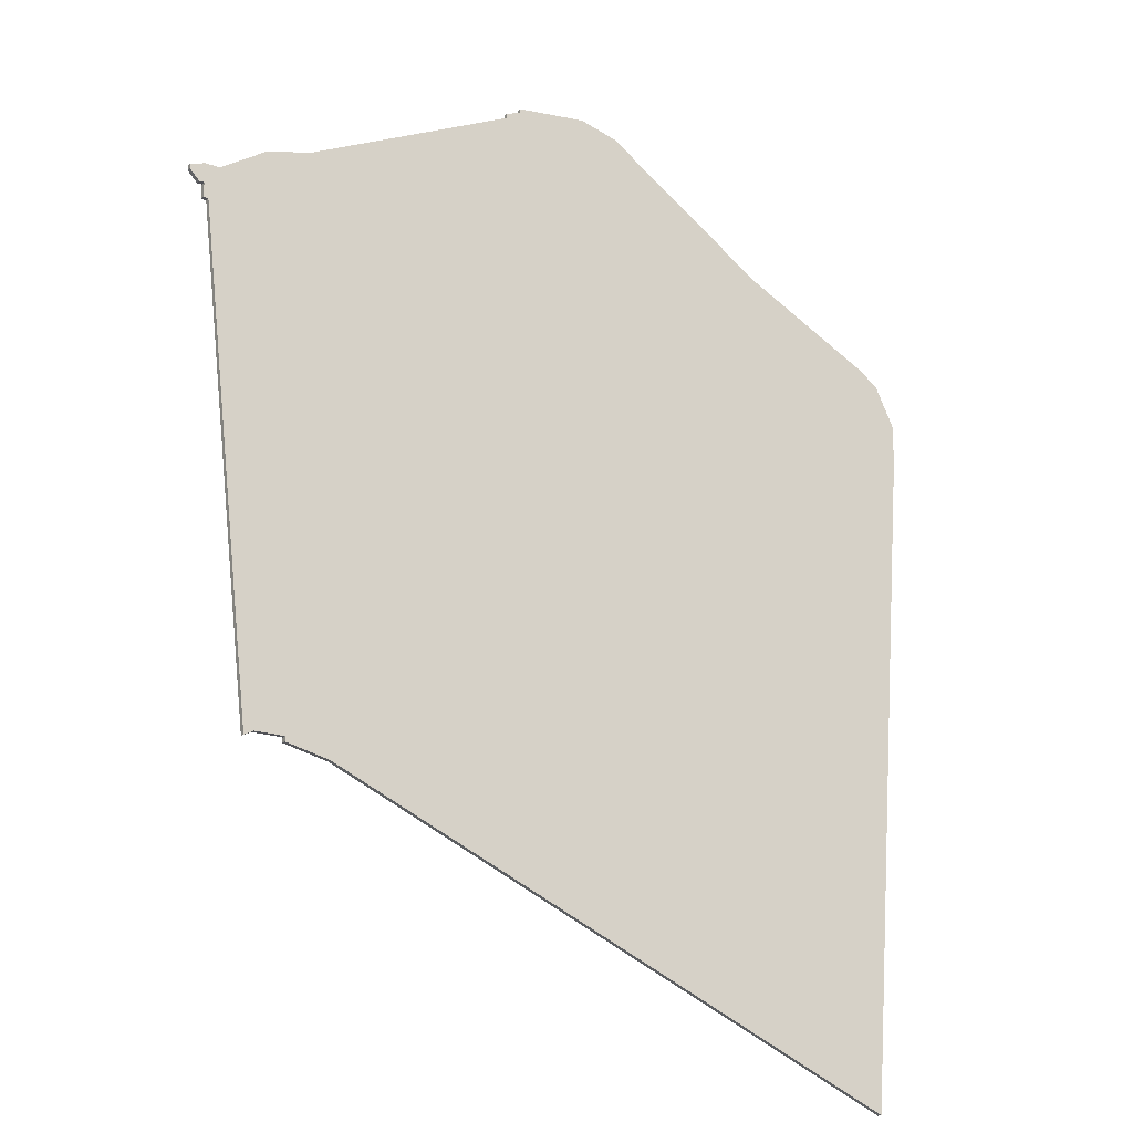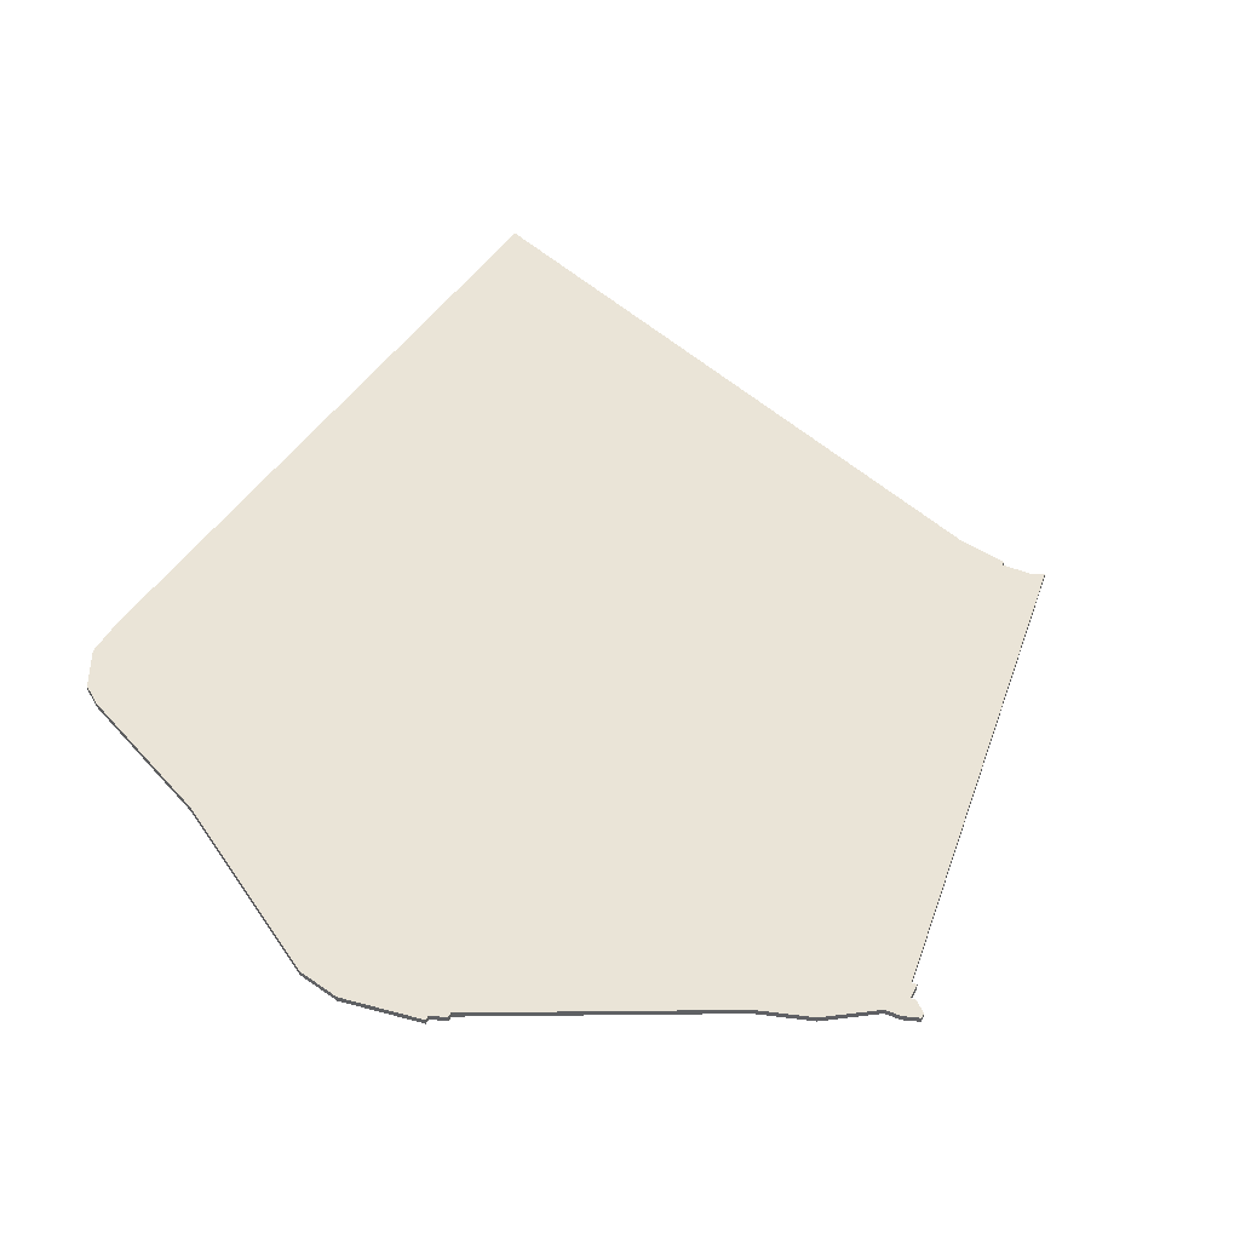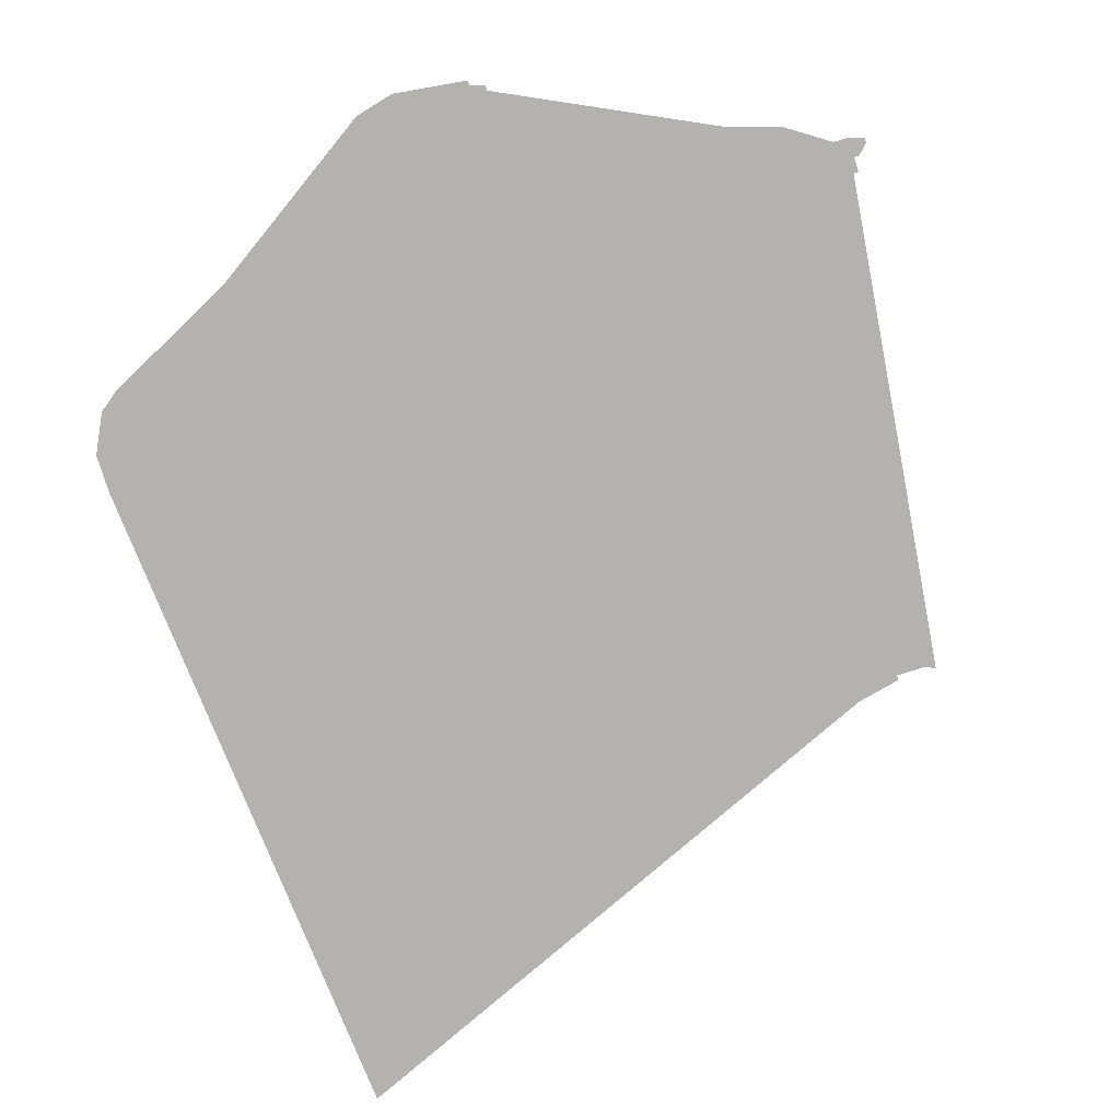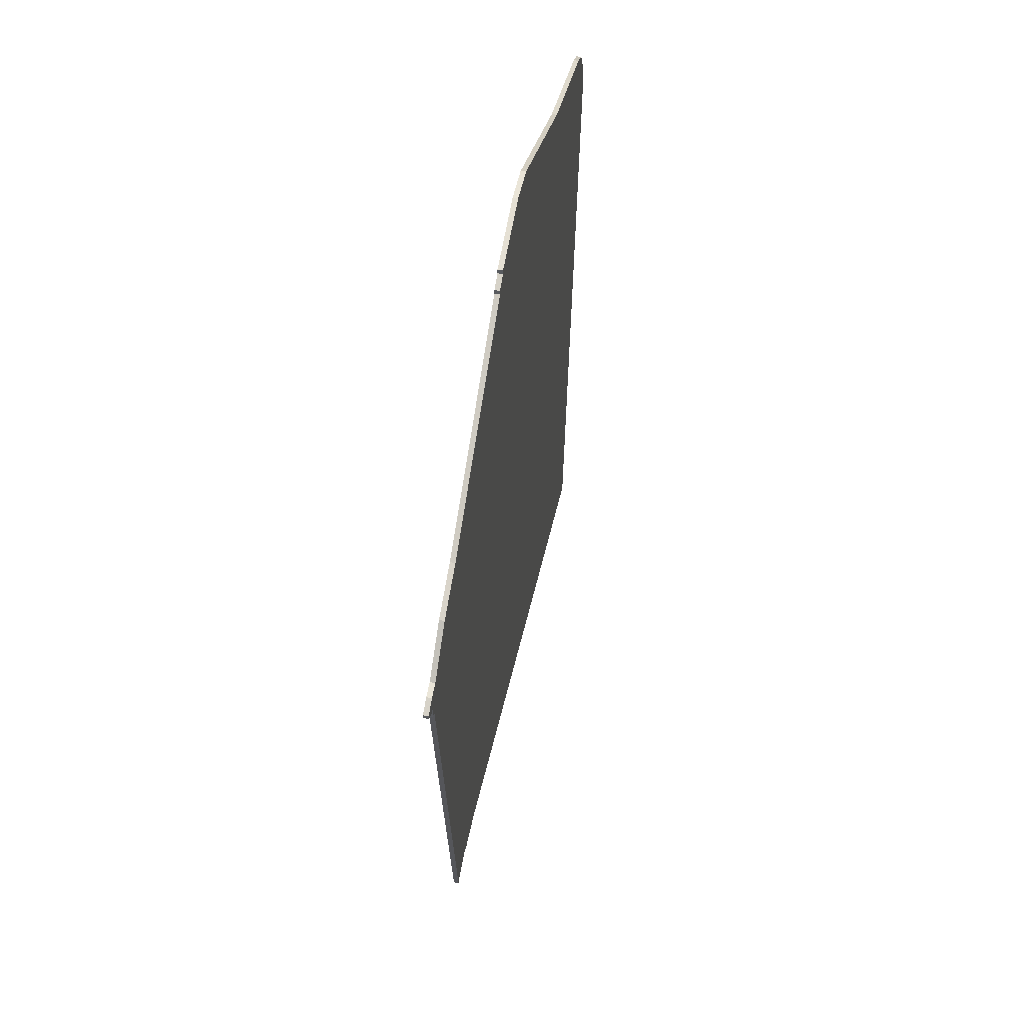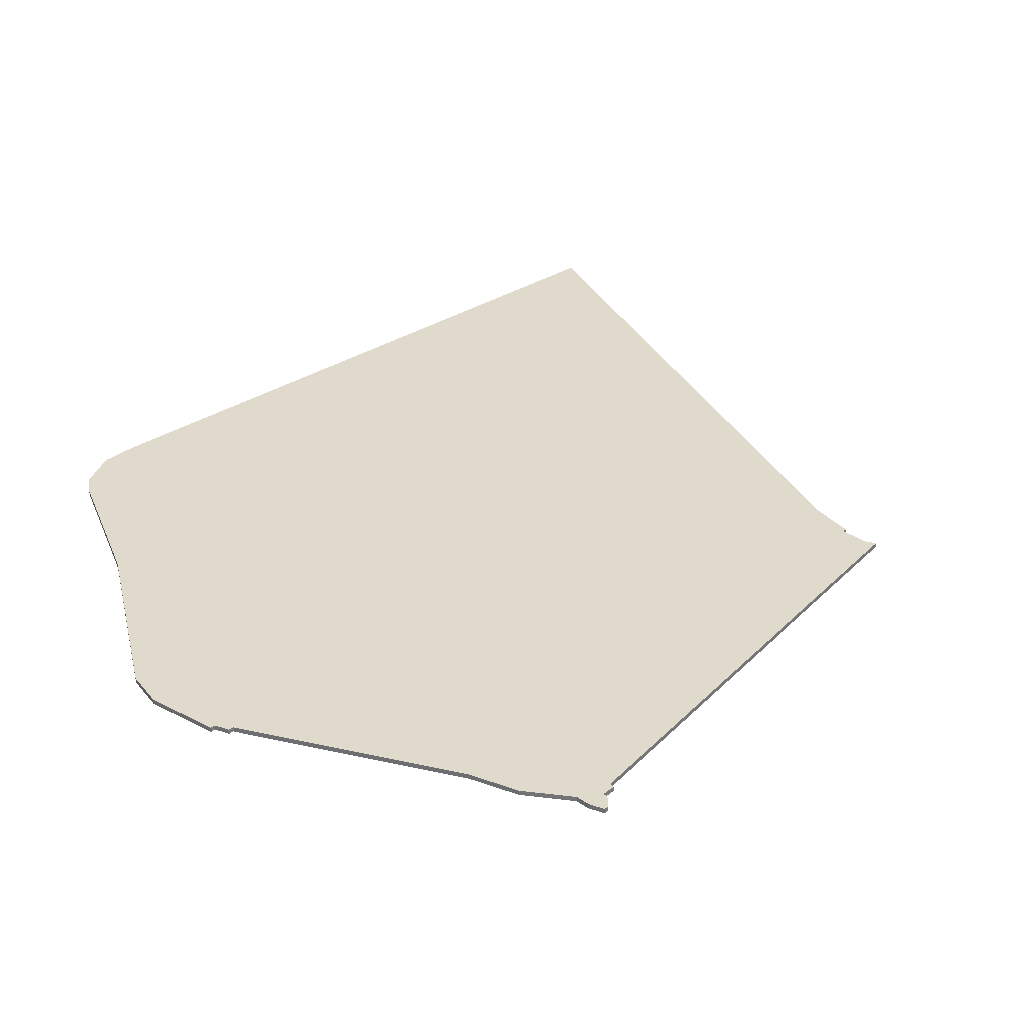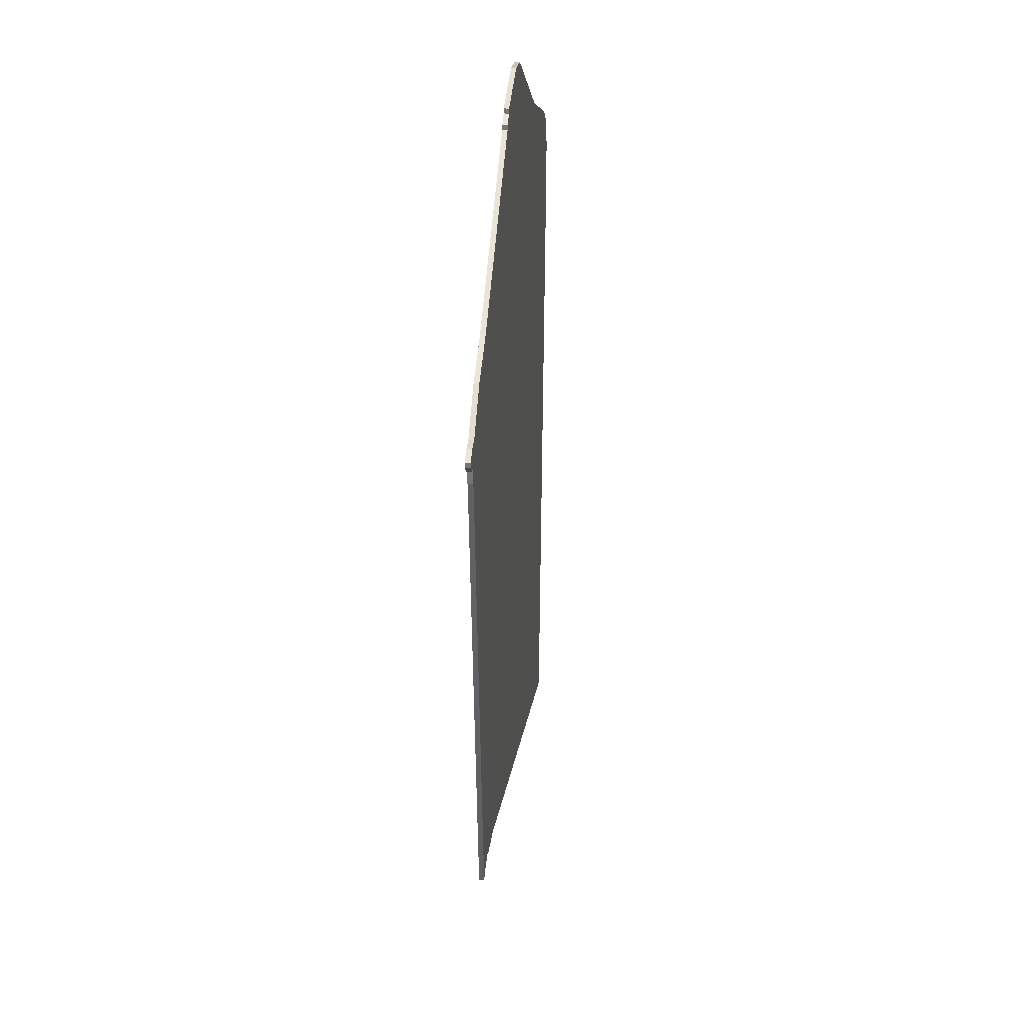
<metadata>
{"format":"obj","ext":"obj","renderer":"f3d","projection":"perspective","resolution":1024,"background":"white","views":[{"elev":-20.5,"azim":-32.5,"up":"+Y"},{"elev":43.8,"azim":-154.7,"up":"+Z"},{"elev":-79.8,"azim":-162.5,"up":"+Z"},{"elev":57.5,"azim":-79.7,"up":"+Y"},{"elev":32.5,"azim":-136.6,"up":"+Z"},{"elev":32.7,"azim":-84.8,"up":"+Y"}]}
</metadata>
<code>
v 1346 -1906 0
v 1346 -1906 1
v 1346 -1907 0
v 1346 -1907 1
v 1337 -1793 0
v 1337 -1793 1
v 1485 -1810 0
v 1485 -1810 1
v 1328 -1799 0
v 1328 -1799 1
v 1476 -1961 0
v 1476 -1961 1
v 1451 -1789 0
v 1451 -1789 1
v 1393 -1766 0
v 1393 -1766 1
v 1393 -1767 0
v 1393 -1767 1
v 1483 -1806 0
v 1483 -1806 1
v 1326 -1806 0
v 1326 -1806 1
v 1408 -1764 0
v 1408 -1764 1
v 1416 -1766 0
v 1416 -1766 1
v 1325 -1803 0
v 1325 -1803 1
v 1325 -1806 0
v 1325 -1806 1
v 1325 -1799 0
v 1325 -1799 1
v 1324 -1803 0
v 1324 -1803 1
v 1390 -1768 0
v 1390 -1768 1
v 1390 -1769 0
v 1390 -1769 1
v 1340 -1906 0
v 1340 -1906 1
v 1347 -1790 0
v 1347 -1790 1
v 1479 -1803 0
v 1479 -1803 1
v 1322 -1801 0
v 1322 -1801 1
v 1322 -1800 0
v 1322 -1800 1
v 1355 -1909 0
v 1355 -1909 1
v 1487 -1822 0
v 1487 -1822 1
v 1487 -1814 0
v 1487 -1814 1
v 1338 -1907 0
v 1338 -1907 1
f 21 29 27
f 21 1 39
f 49 1 21
f 55 21 39
f 49 21 41
f 31 45 47
f 27 33 31
f 31 33 45
f 27 31 9
f 21 27 9
f 21 9 5
f 5 41 21
f 49 3 1
f 49 13 51
f 11 49 51
f 43 51 13
f 7 53 51
f 7 43 19
f 51 43 7
f 35 17 37
f 23 37 17
f 37 23 25
f 13 37 25
f 17 15 23
f 37 13 41
f 13 49 41
f 28 30 22
f 40 2 22
f 22 2 50
f 40 22 56
f 42 22 50
f 48 46 32
f 32 34 28
f 46 34 32
f 10 32 28
f 10 28 22
f 6 10 22
f 22 42 6
f 2 4 50
f 52 14 50
f 52 50 12
f 14 52 44
f 52 54 8
f 20 44 8
f 8 44 52
f 38 18 36
f 18 38 24
f 26 24 38
f 26 38 14
f 24 16 18
f 42 14 38
f 42 50 14
f 16 24 15
f 15 24 23
f 18 16 17
f 17 16 15
f 36 18 35
f 35 18 17
f 38 36 37
f 37 36 35
f 42 38 41
f 41 38 37
f 6 42 5
f 5 42 41
f 10 6 9
f 9 6 5
f 32 10 31
f 31 10 9
f 48 32 47
f 47 32 31
f 46 48 45
f 45 48 47
f 34 46 33
f 33 46 45
f 28 34 27
f 27 34 33
f 30 28 29
f 29 28 27
f 22 30 21
f 21 30 29
f 56 22 55
f 55 22 21
f 40 56 39
f 39 56 55
f 2 40 1
f 1 40 39
f 4 2 3
f 3 2 1
f 50 4 49
f 49 4 3
f 12 50 11
f 11 50 49
f 52 12 51
f 51 12 11
f 54 52 53
f 53 52 51
f 8 54 7
f 7 54 53
f 20 8 19
f 19 8 7
f 44 20 43
f 43 20 19
f 14 44 13
f 13 44 43
f 24 26 23
f 23 26 25
f 26 14 25
f 25 14 13

</code>
